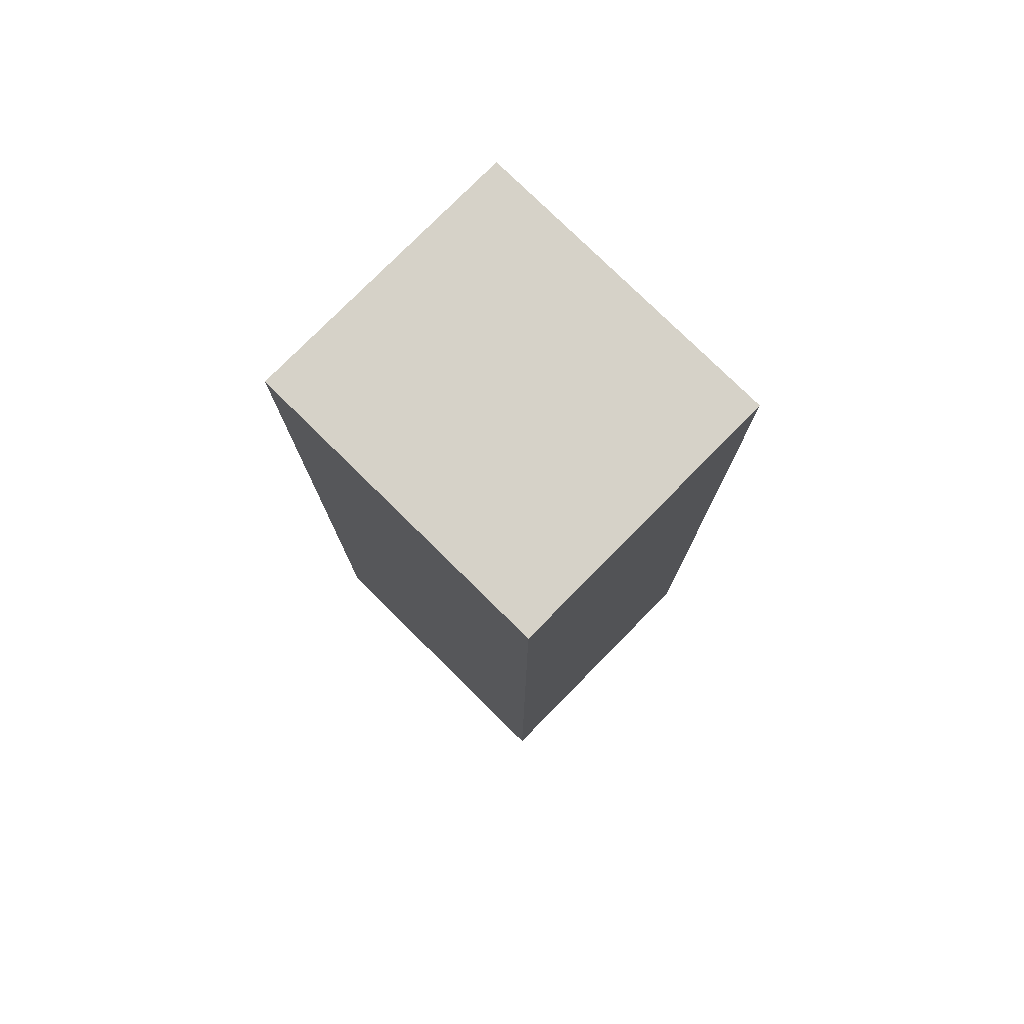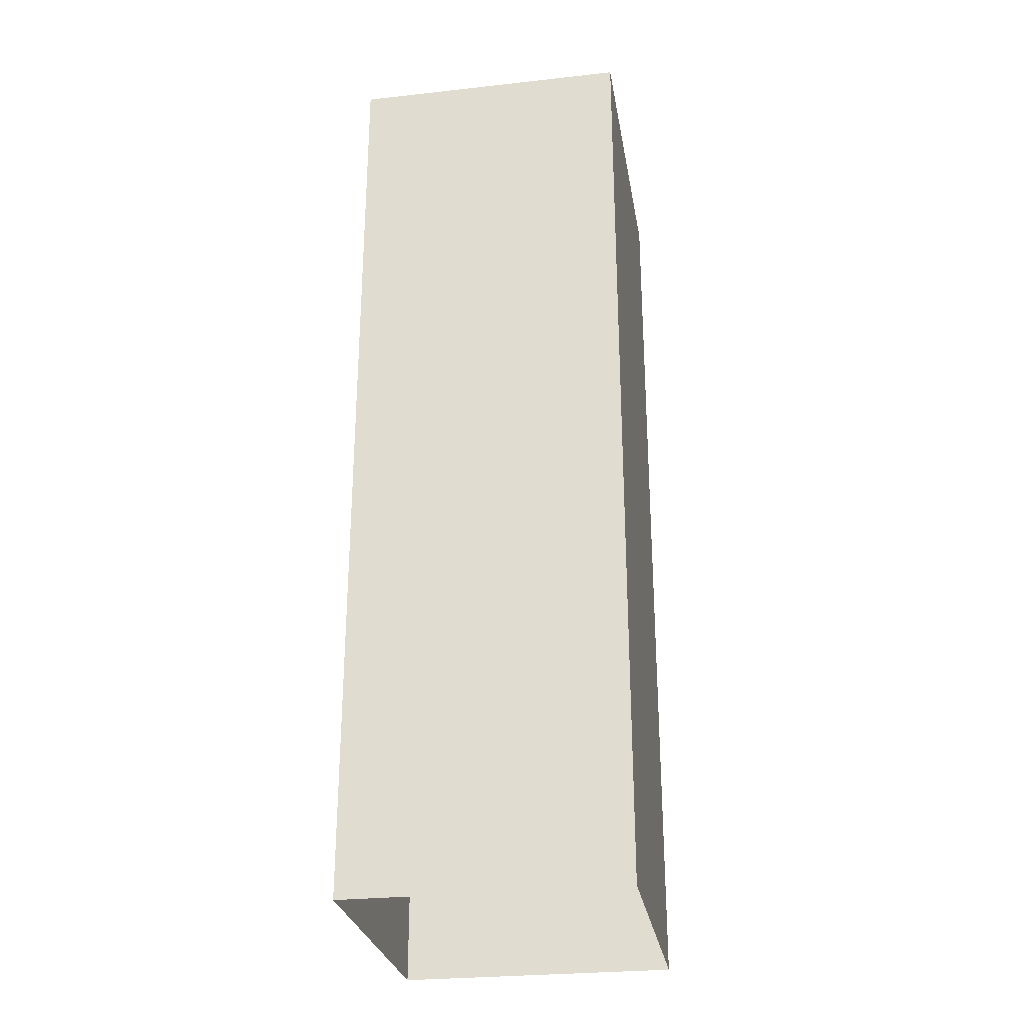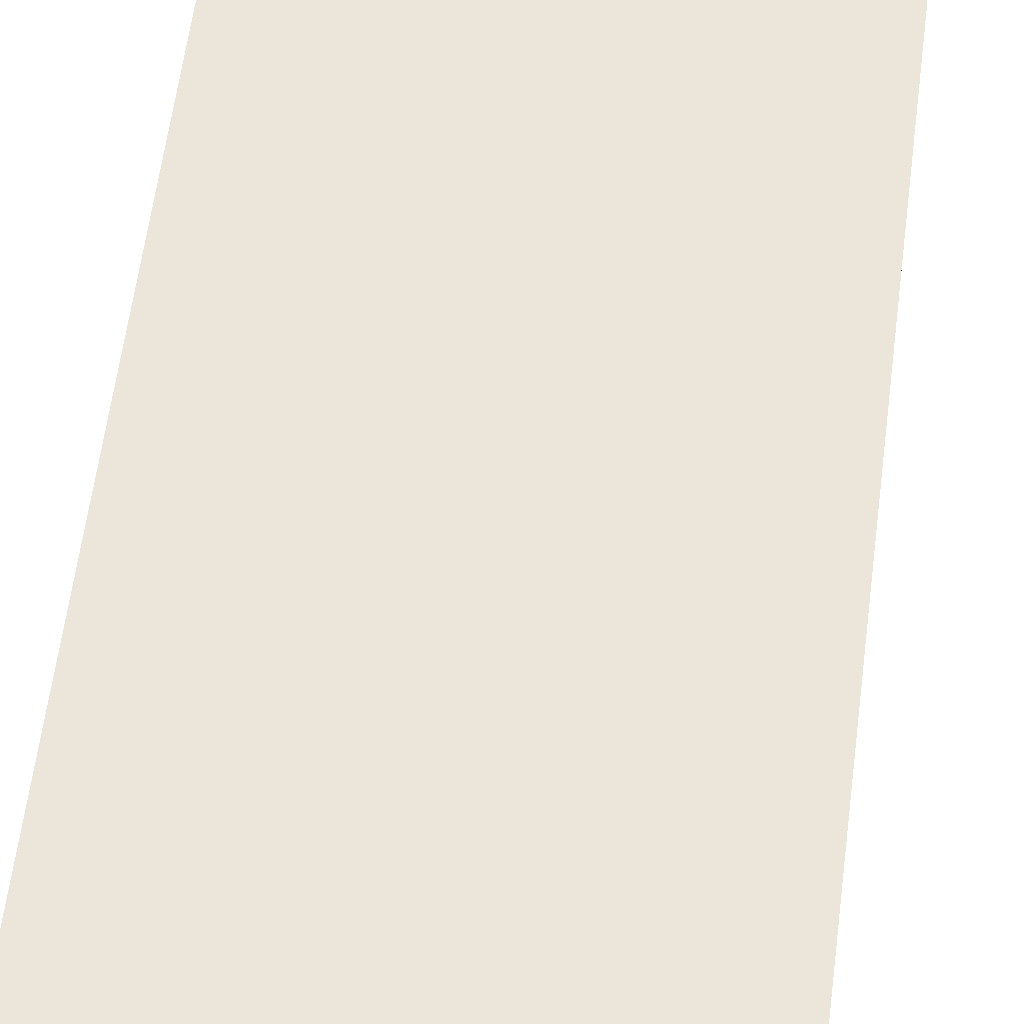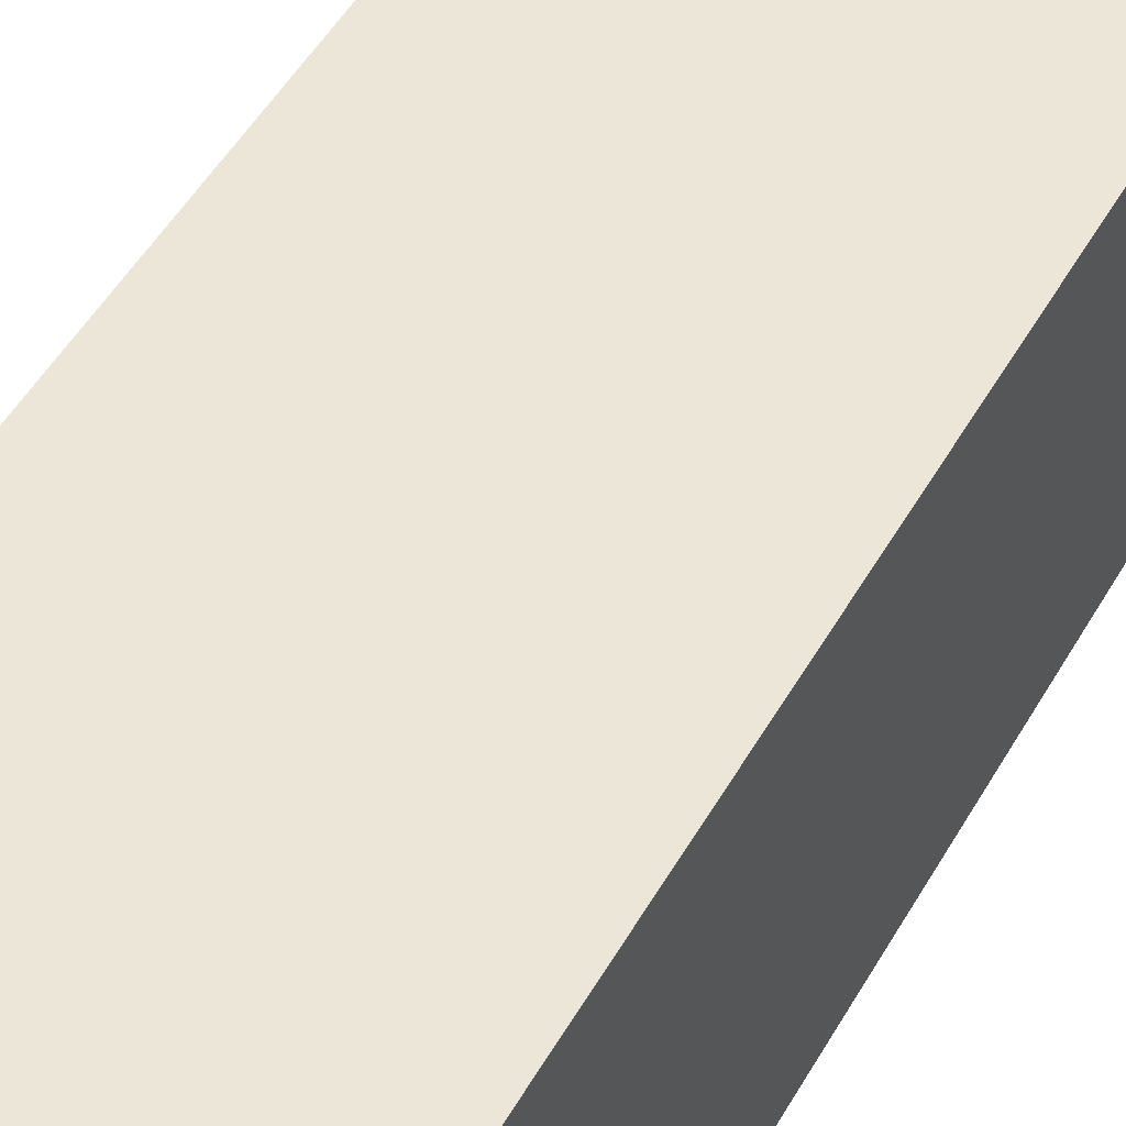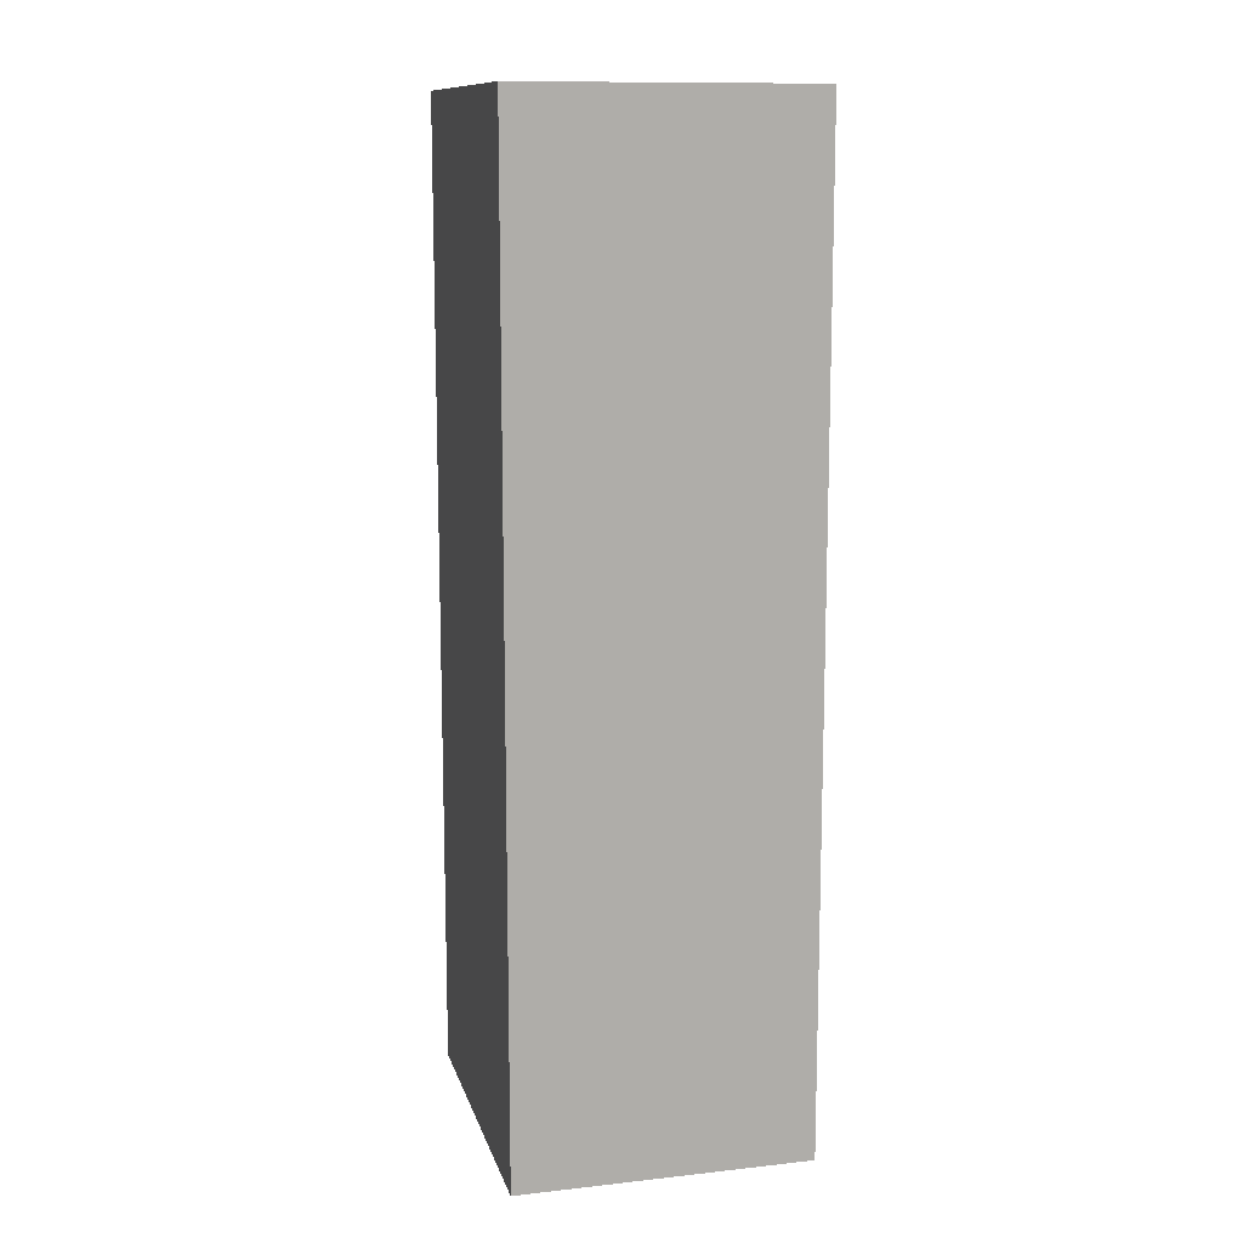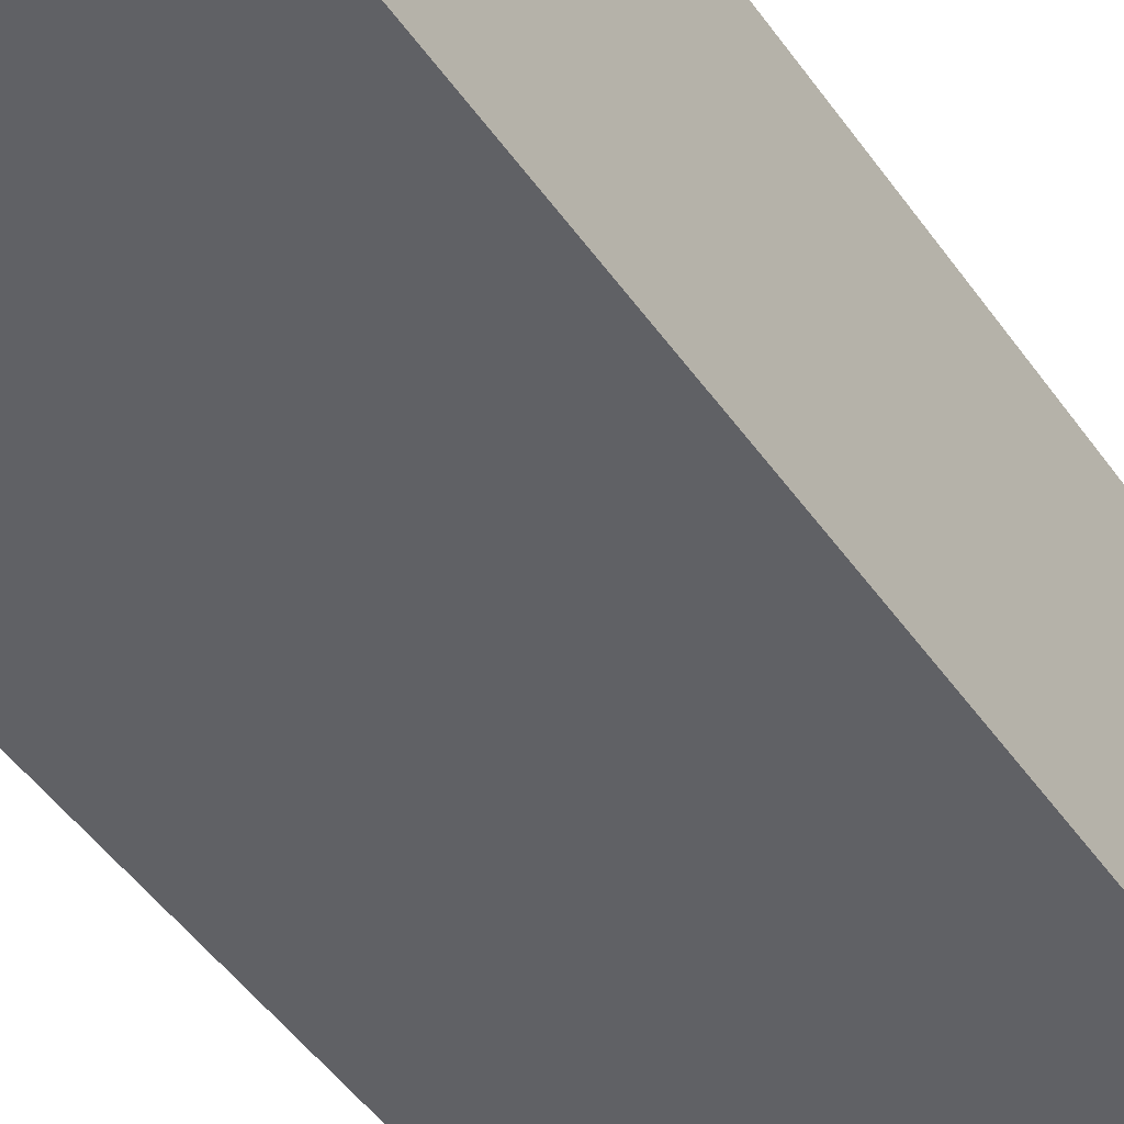
<metadata>
{"format":"obj","ext":"obj","renderer":"f3d","projection":"perspective","resolution":1024,"background":"white","views":[{"elev":77.7,"azim":44.6,"up":"+Y"},{"elev":-27.8,"azim":-80.4,"up":"+Y"},{"elev":56.5,"azim":7.1,"up":"+Z"},{"elev":49.1,"azim":-151.5,"up":"+Z"},{"elev":12.2,"azim":-104.4,"up":"+Y"},{"elev":-47.6,"azim":33.2,"up":"+Z"}]}
</metadata>
<code>
o Hood_Upper_Cube.010
o Hood_Upper_Cube.010
v -6.046 4.085 -2.197
v -6.046 4.085 -2.771
v -5.402 4.085 -2.771
v -5.402 4.085 -2.197
v -6.046 6.02 -2.197
v -6.046 6.02 -2.771
v -5.402 6.02 -2.771
v -5.402 6.02 -2.197
v -6.046 6.02 -2.51
v -6.046 4.085 -2.51
v -5.402 6.02 -2.51
v -5.402 4.085 -2.51
v -6.05 4.085 -2.565
f 9 6 2 10
f 6 7 3 2
f 11 8 4 12
f 8 5 1 4
f 11 7 6 9
f 5 9 10 1
f 7 11 12 3
f 8 11 9 5
l 28 31

</code>
